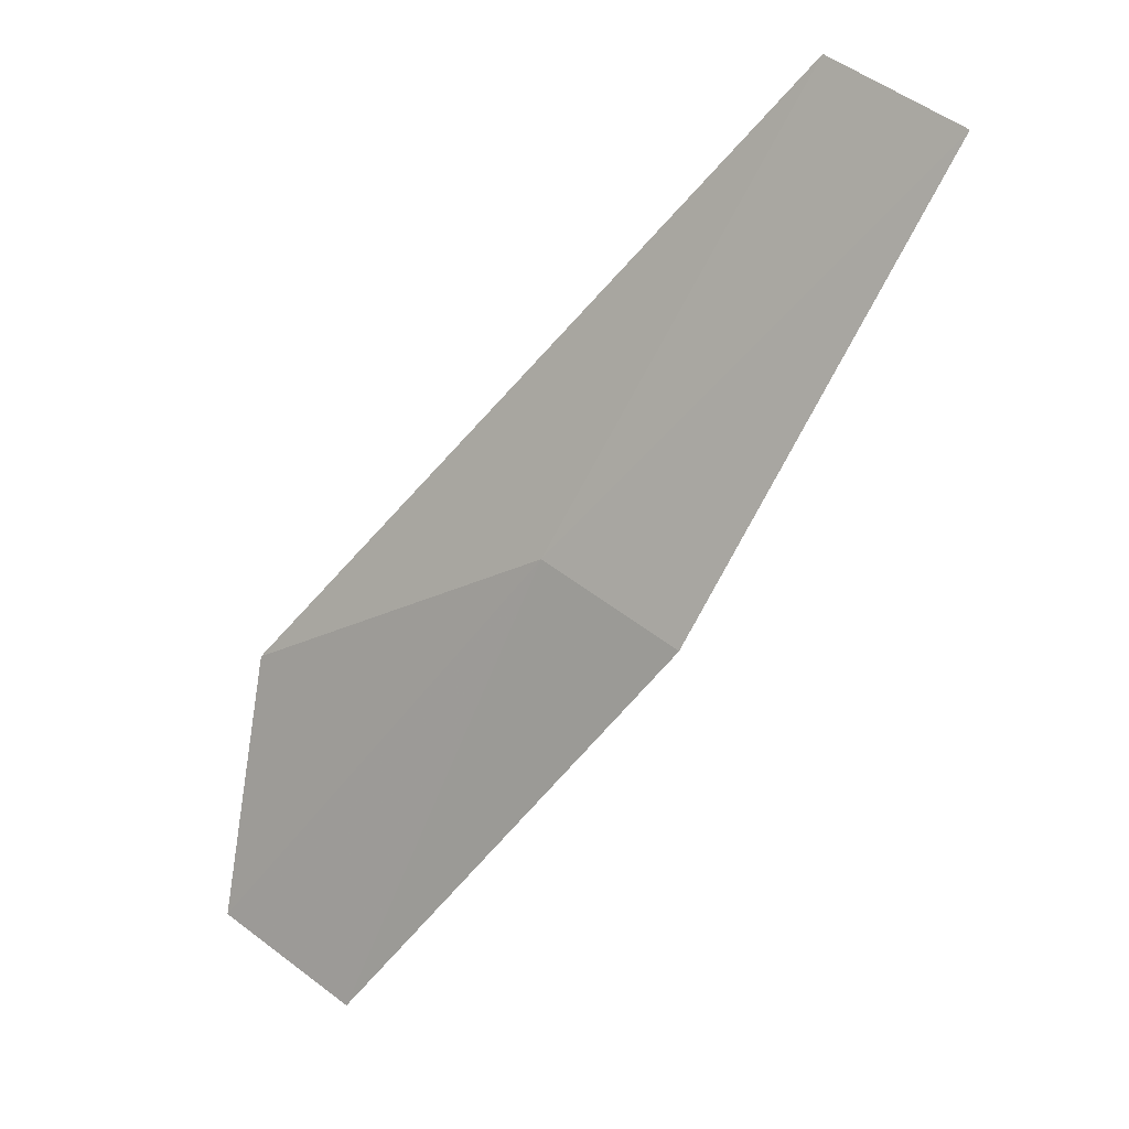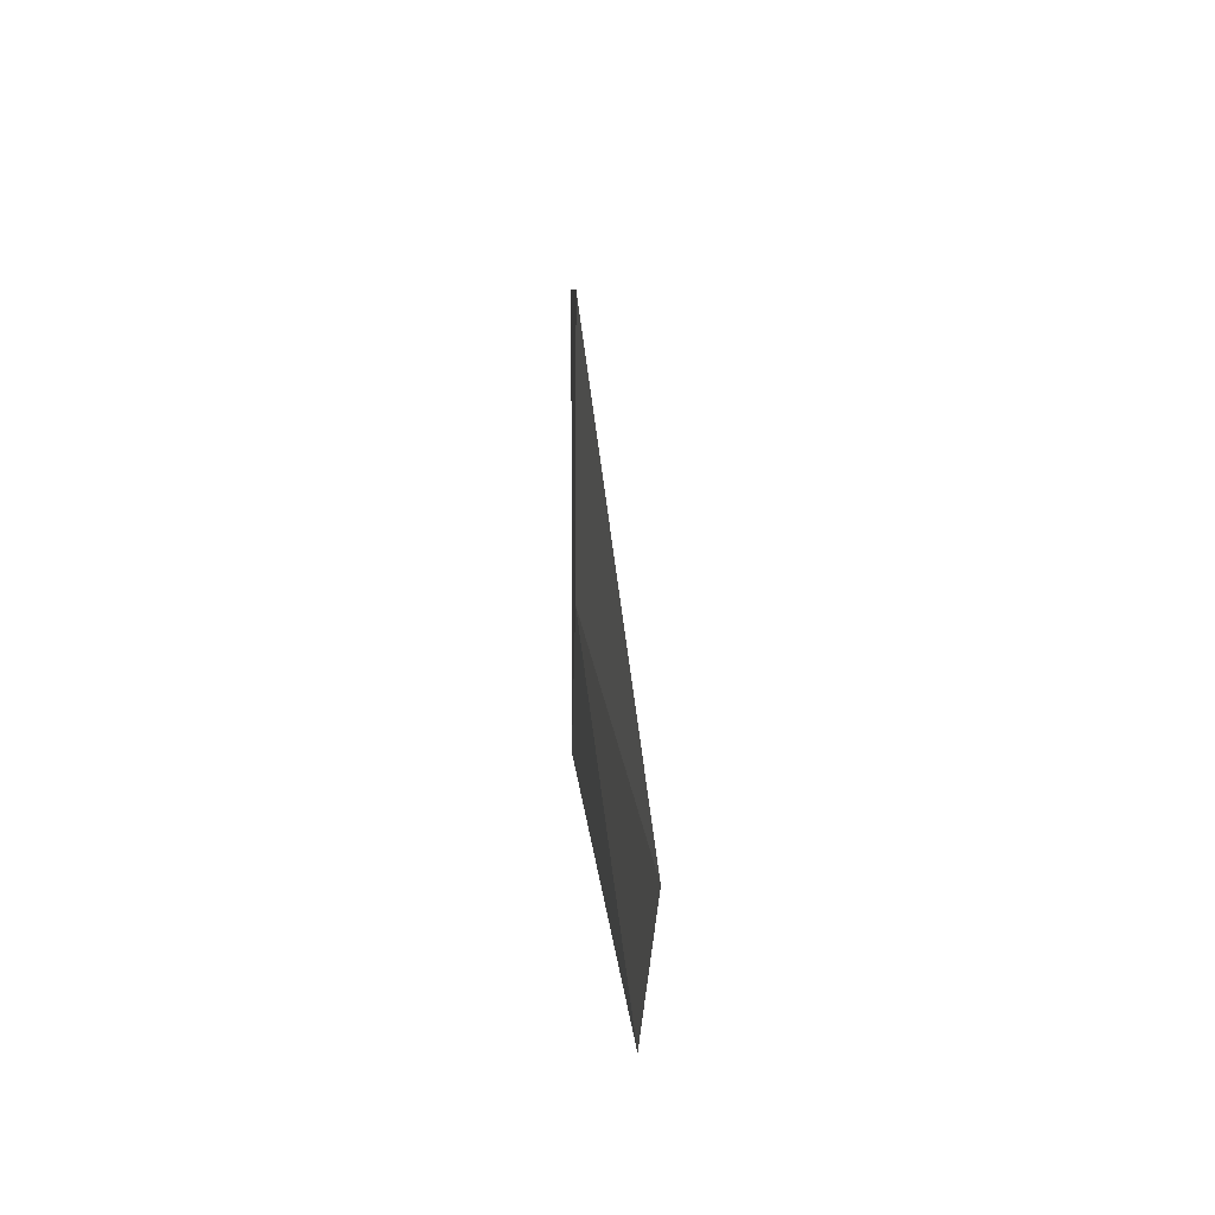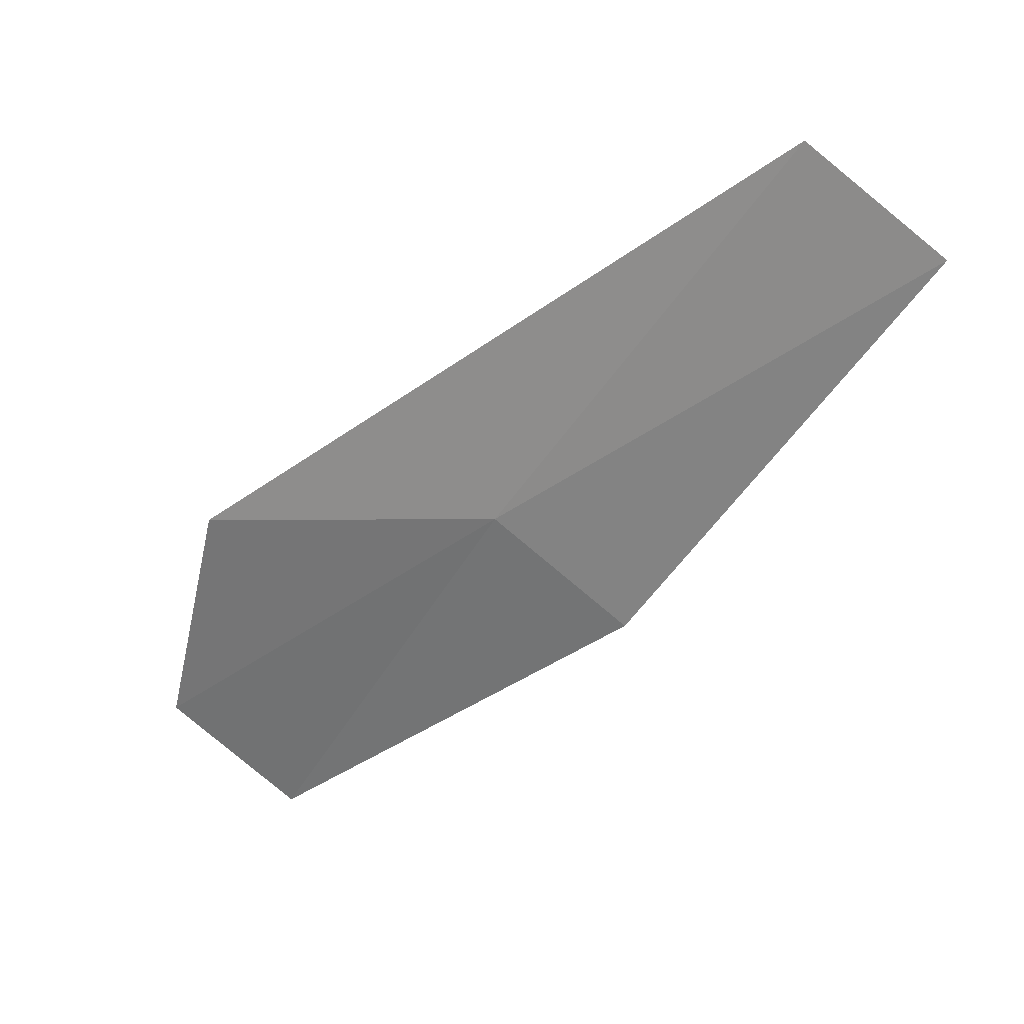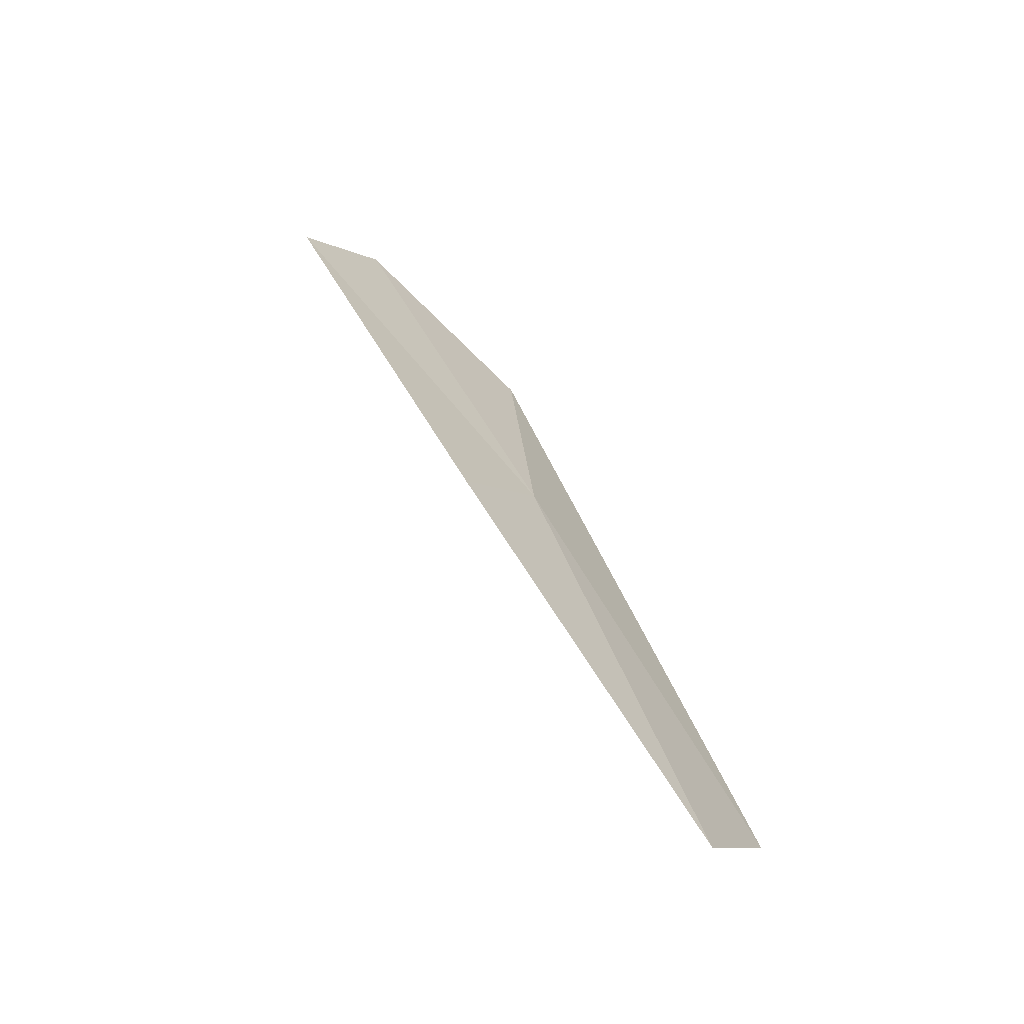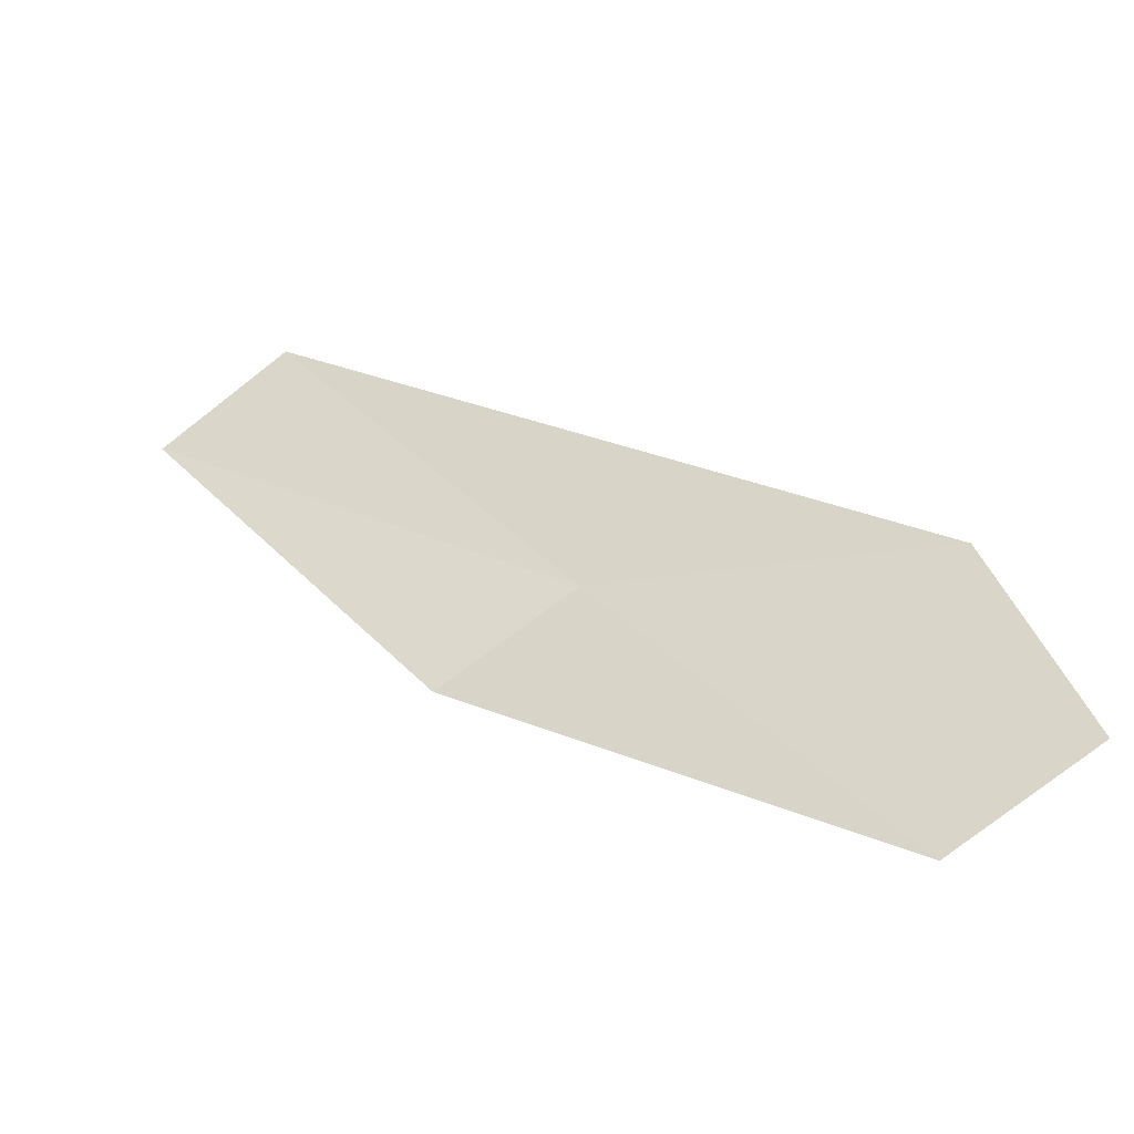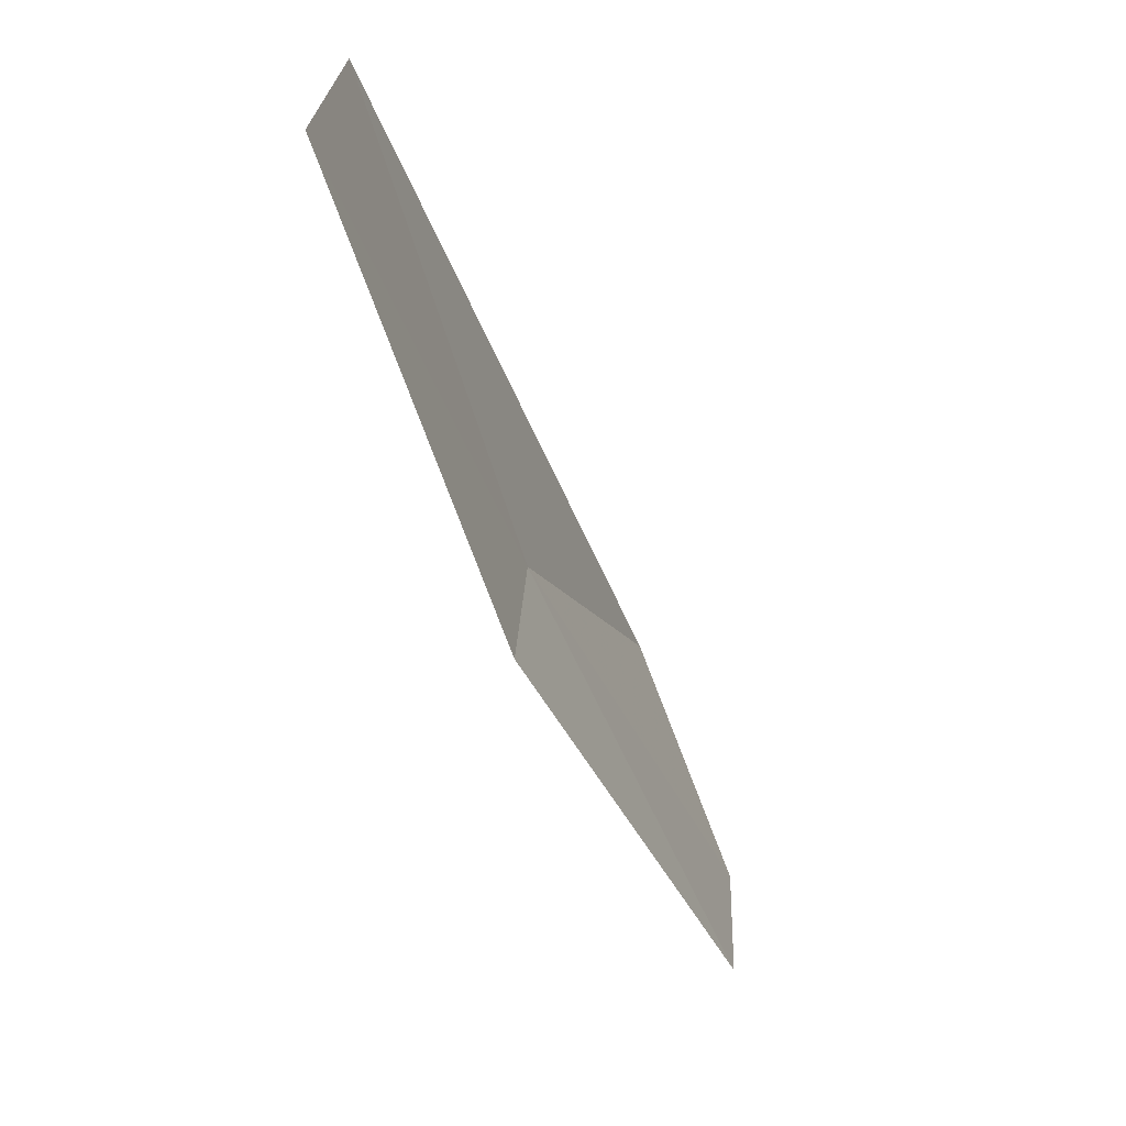
<metadata>
{"format":"obj","ext":"obj","renderer":"f3d","projection":"perspective","resolution":1024,"background":"white","views":[{"elev":-15.2,"azim":128.6,"up":"+Y"},{"elev":-15.6,"azim":161.1,"up":"+Z"},{"elev":9.8,"azim":120.3,"up":"+Y"},{"elev":-69.4,"azim":33.7,"up":"+Z"},{"elev":-29.8,"azim":-69.5,"up":"+Y"},{"elev":-8.2,"azim":-163.6,"up":"+Y"}]}
</metadata>
<code>
v 15.52 138.2 67.03
v 15.39 137.7 66.46
v 15.01 136.5 68.52
v 15.16 137 69.11
v 15.66 139.4 64.95
v 15.72 139.8 65.52
v 15.47 138 68.64
f 1 2 3
f 1 3 4
f 1 5 2
f 1 7 6
f 1 4 7
f 1 6 5

</code>
